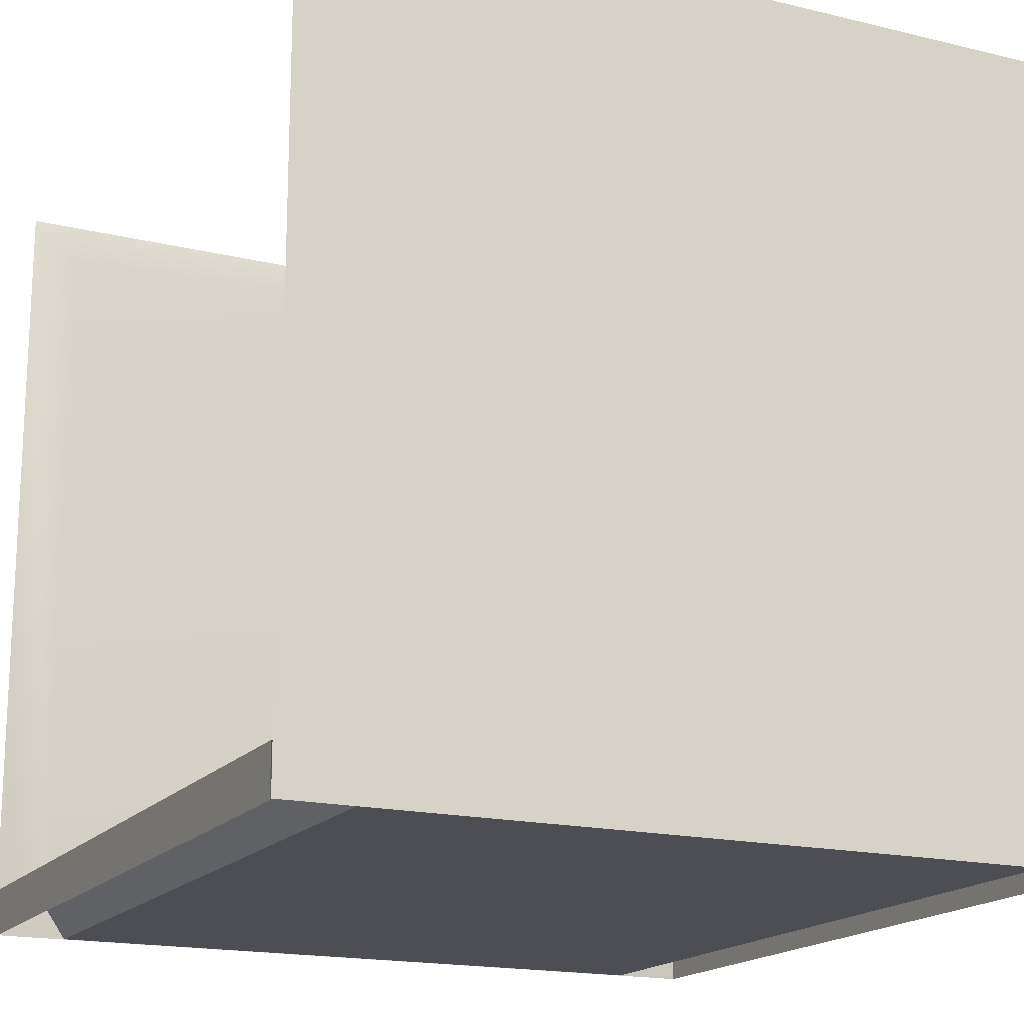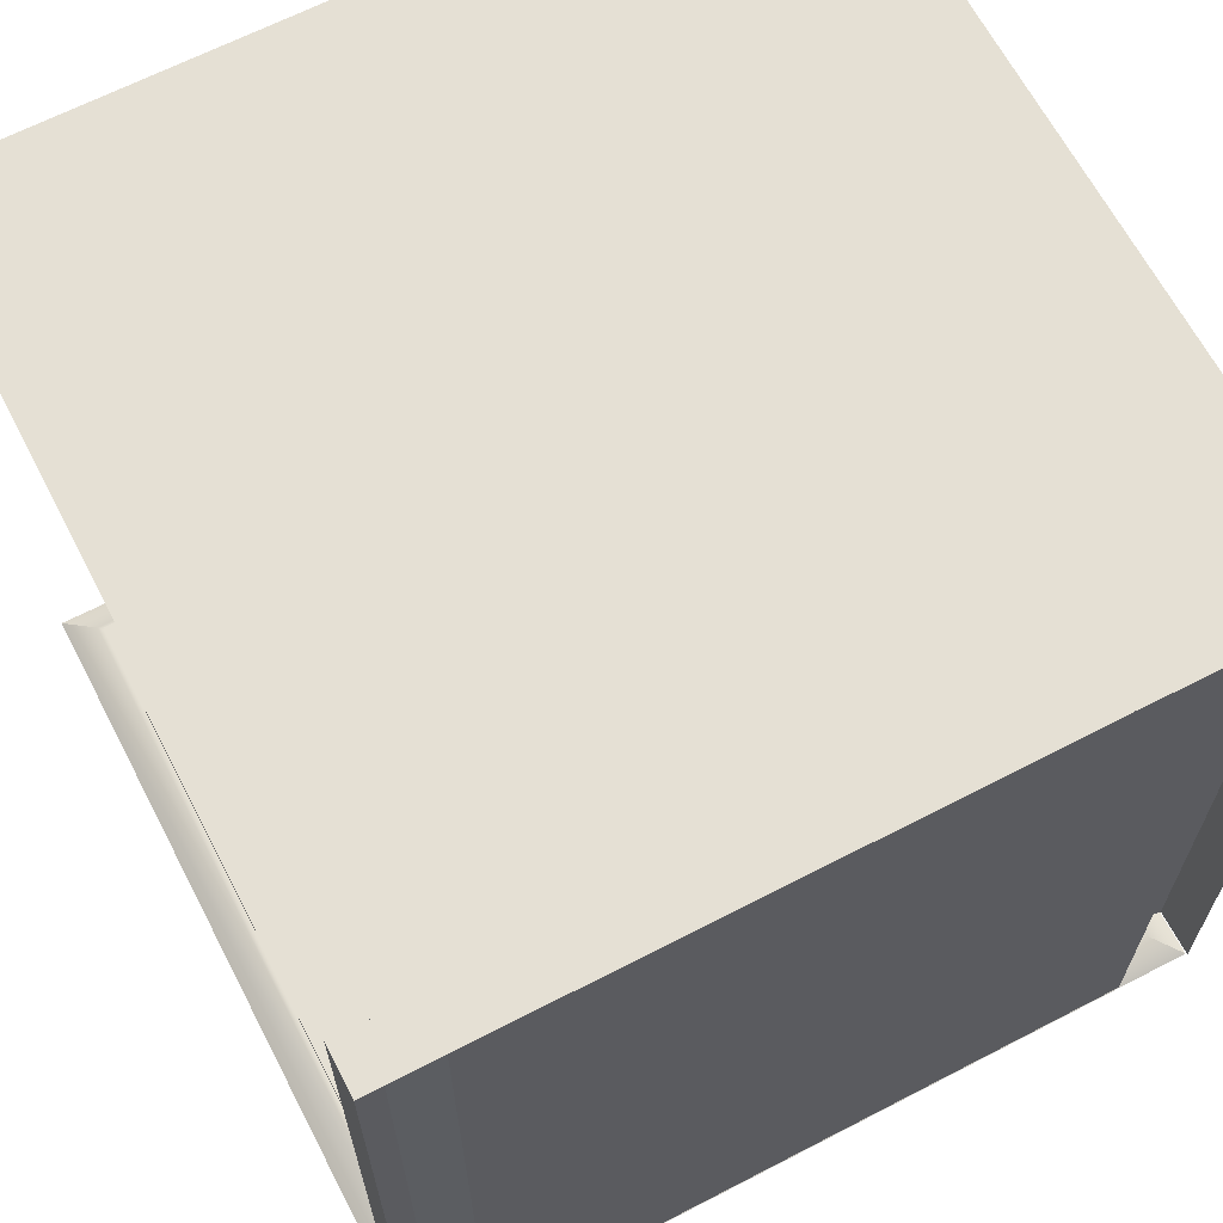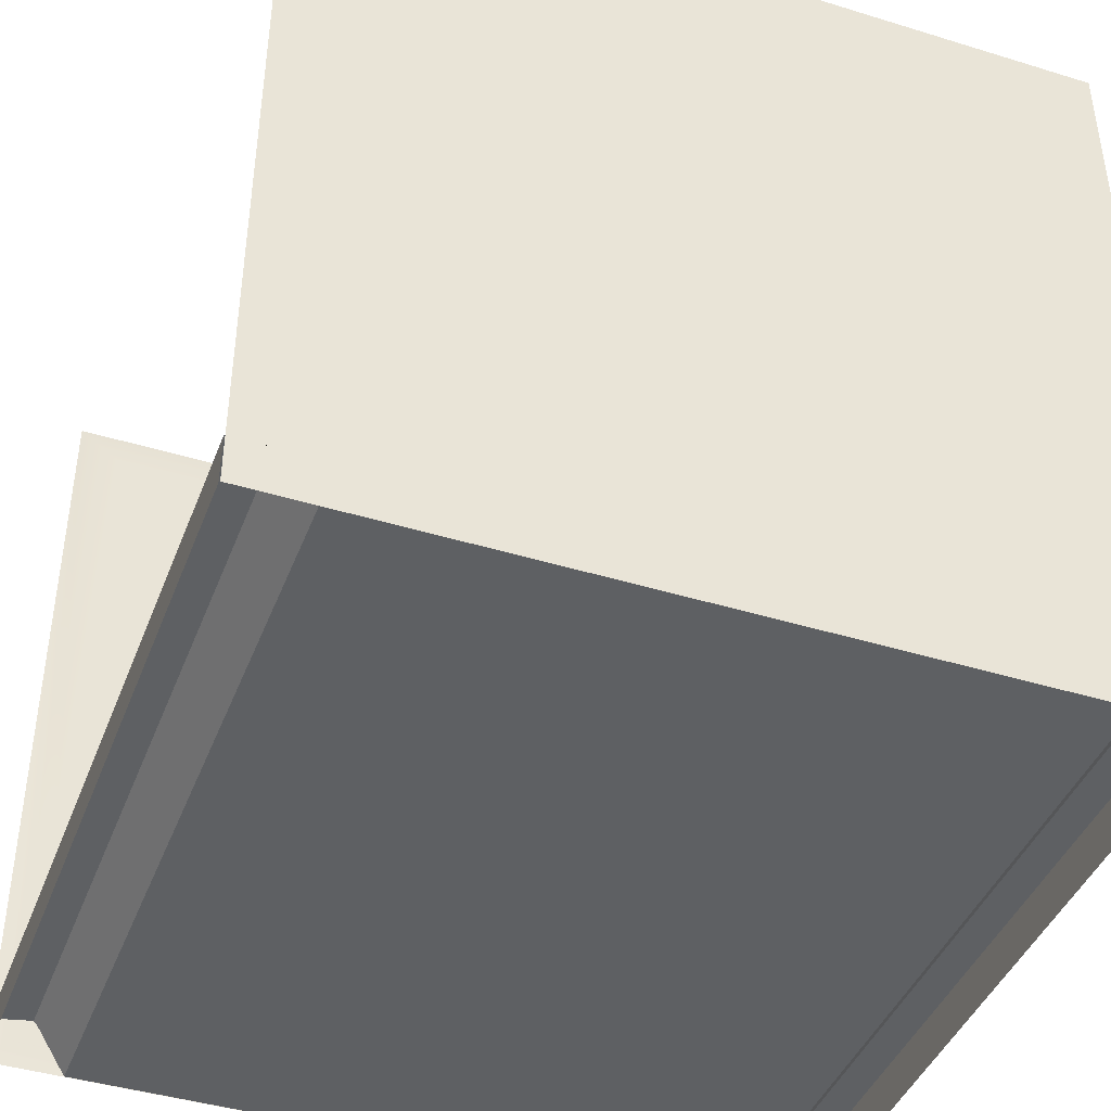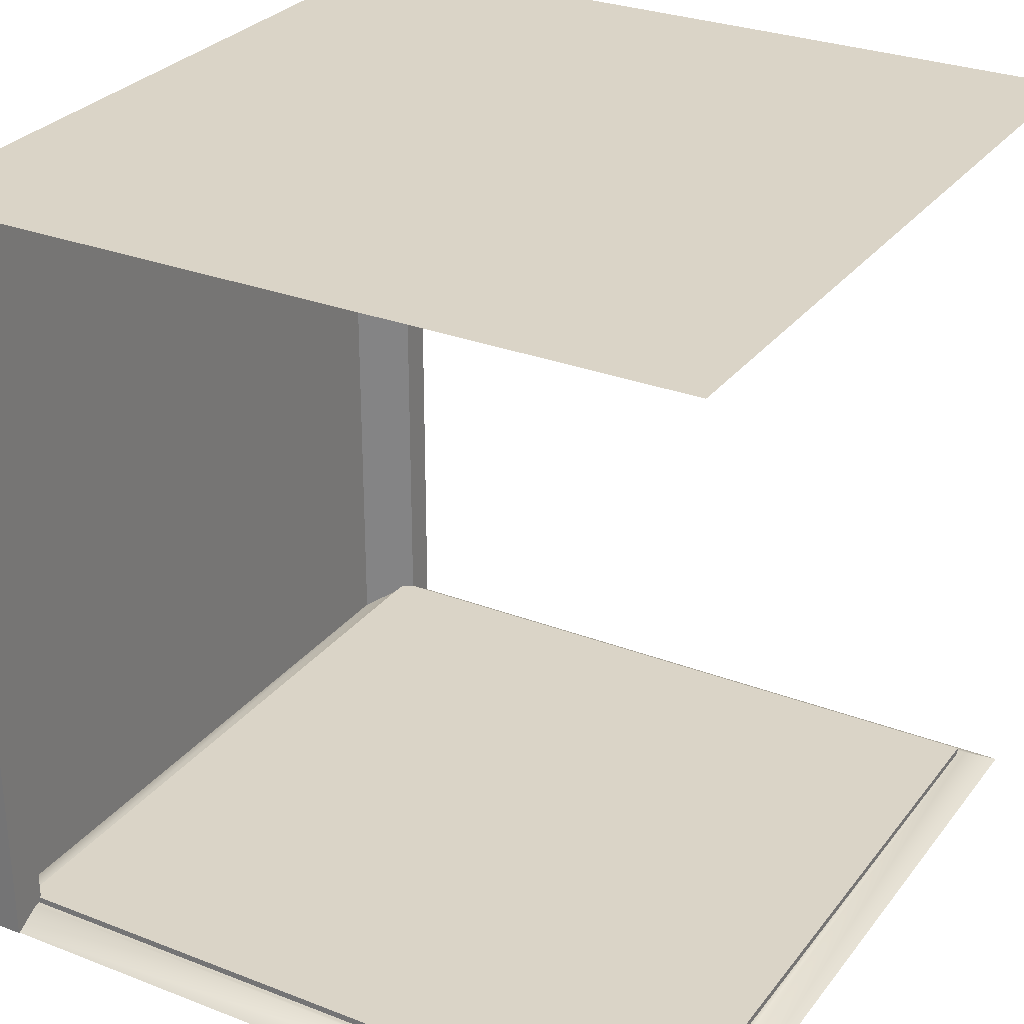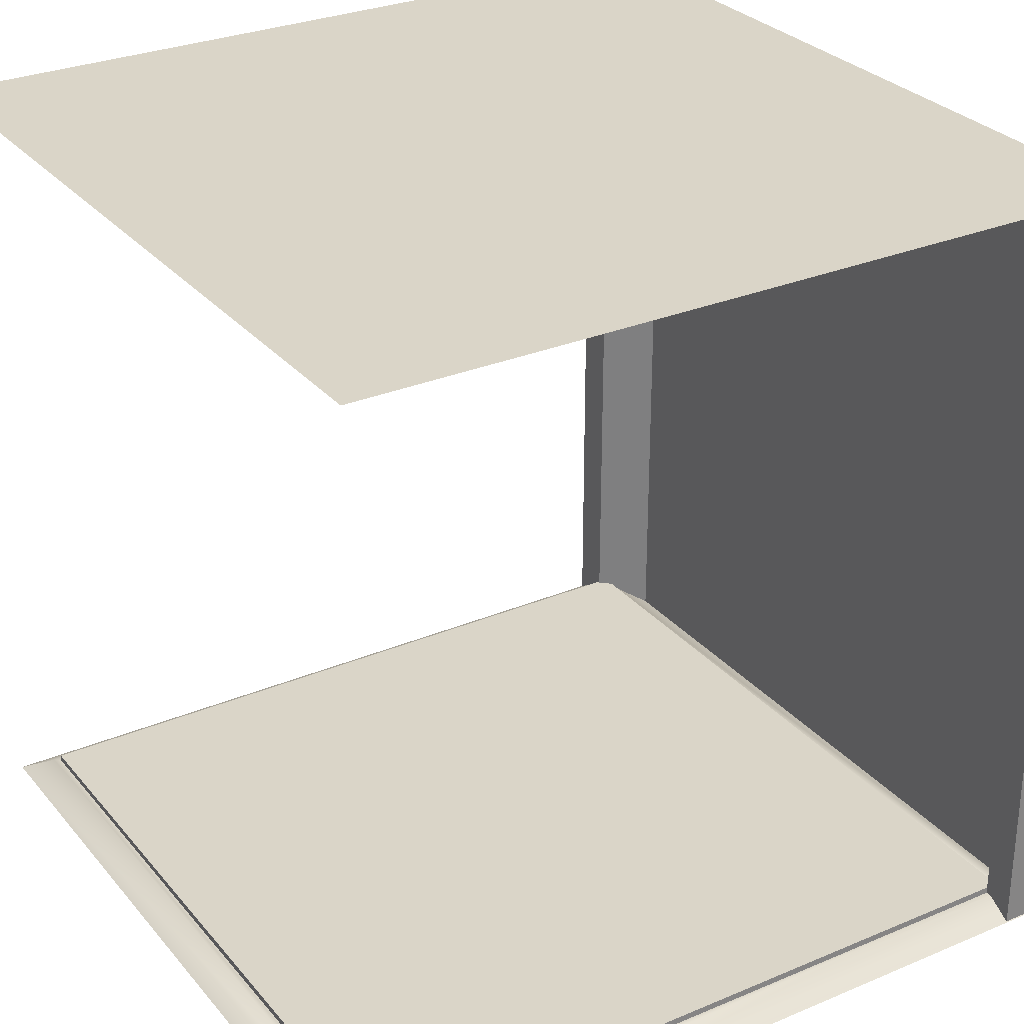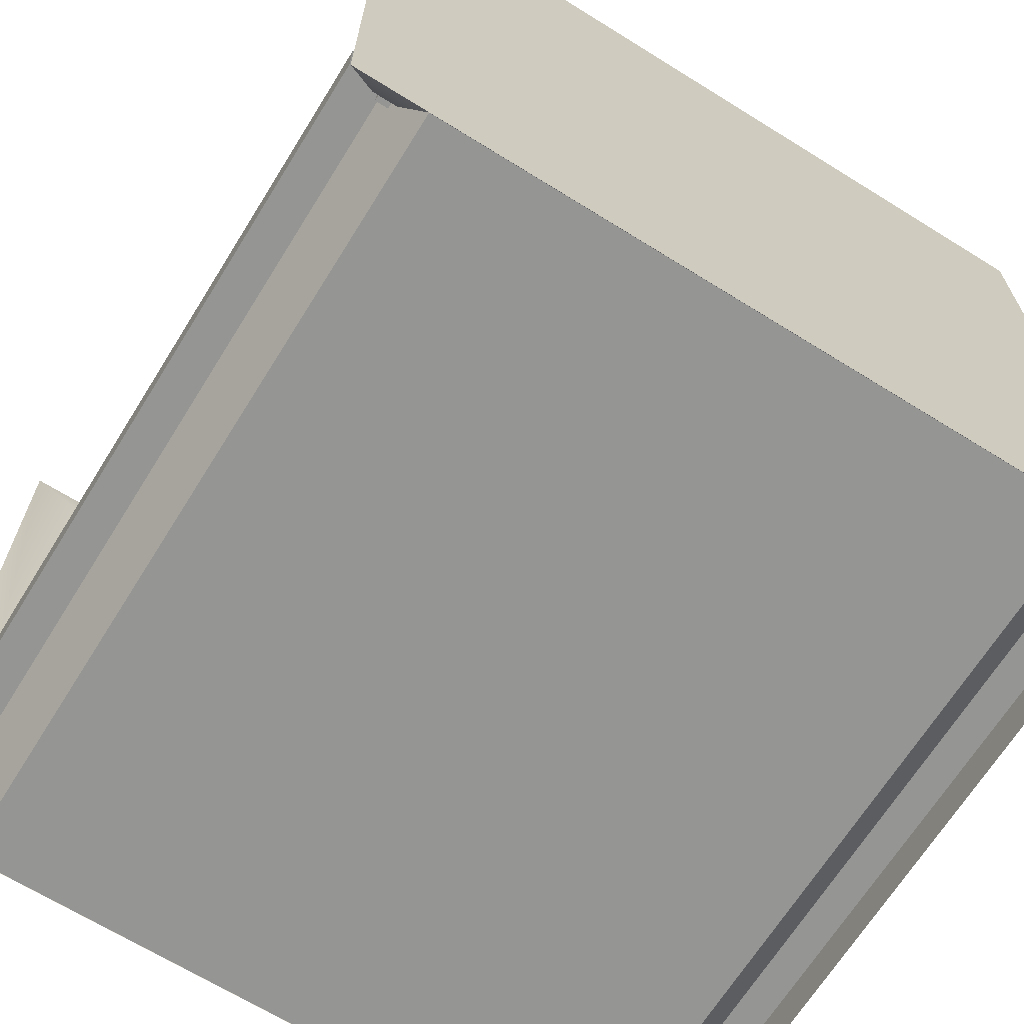
<metadata>
{"format":"obj","ext":"obj","renderer":"f3d","projection":"perspective","resolution":1024,"background":"white","views":[{"elev":-17.4,"azim":-25.7,"up":"+Z"},{"elev":65.4,"azim":152.5,"up":"+Y"},{"elev":-42.5,"azim":-20.2,"up":"+Z"},{"elev":28.9,"azim":-60.0,"up":"+Y"},{"elev":29.2,"azim":58.1,"up":"+Y"},{"elev":-67.3,"azim":-31.9,"up":"+Z"}]}
</metadata>
<code>
g default
v -0.002418 -0 -0.001425
v -0.002418 -0 2.539
v 2.538 0 -0.001425
v 2.538 0 2.539
v 0.08648 0.05102 0.08748
v 0.08648 0.05102 2.45
v 2.449 0.05102 2.45
v 2.449 0.05102 0.08748
v 0.1062 0.05102 0.1072
v 0.1062 0.05102 2.43
v 2.429 0.05102 2.43
v 2.429 0.05102 0.1072
v 0.1062 0.07247 0.1072
v 0.1062 0.07247 2.43
v 2.429 0.07247 2.43
v 2.429 0.07247 0.1072
g floor
f 13 14 15 16
f 1 3 4 2
f 1 2 6 5
f 2 4 7 6
f 4 3 8 7
f 3 1 5 8
f 5 6 10 9
f 6 7 11 10
f 7 8 12 11
f 8 5 9 12
f 9 10 14 13
f 10 11 15 14
f 11 12 16 15
f 12 9 13 16
g default
v -0.005825 2.54 0.145
v 2.534 2.54 0.145
v -0.005825 0 0.145
v 2.534 0 0.145
v 0.1153 2.54 0.145
v 2.428 2.54 0.145
v 0.1153 0 0.145
v 2.428 -0 0.145
v 0.2289 2.54 0.000377
v 2.315 2.54 0.000377
v 0.2289 0 0.000377
v 2.315 -0 0.000377
v -0.005825 2.54 -0.006378
v -0.005825 -0 -0.006378
v 2.534 2.54 -0.000919
v 2.534 -0 -0.000919
g wall1
f 26 25 27 28
f 18 17 21 22
f 17 19 23 21
f 19 20 24 23
f 20 18 22 24
f 22 21 25 26
f 21 23 27 25
f 23 24 28 27
f 24 22 26 28
f 19 17 29 30
f 18 20 32 31
g default
v -0.006555 2.54 -0.000692
v -0.006555 2.54 2.539
v 2.533 2.54 -0.000692
v 2.533 2.54 2.539
v 0.1416 2.503 0.1475
v 2.385 2.503 0.1475
v 2.385 2.503 2.391
v 0.1416 2.503 2.391
g ceiling
f 37 38 39 40
f 33 34 36 35
f 33 35 38 37
f 35 36 39 38
f 36 34 40 39
f 34 33 37 40

</code>
